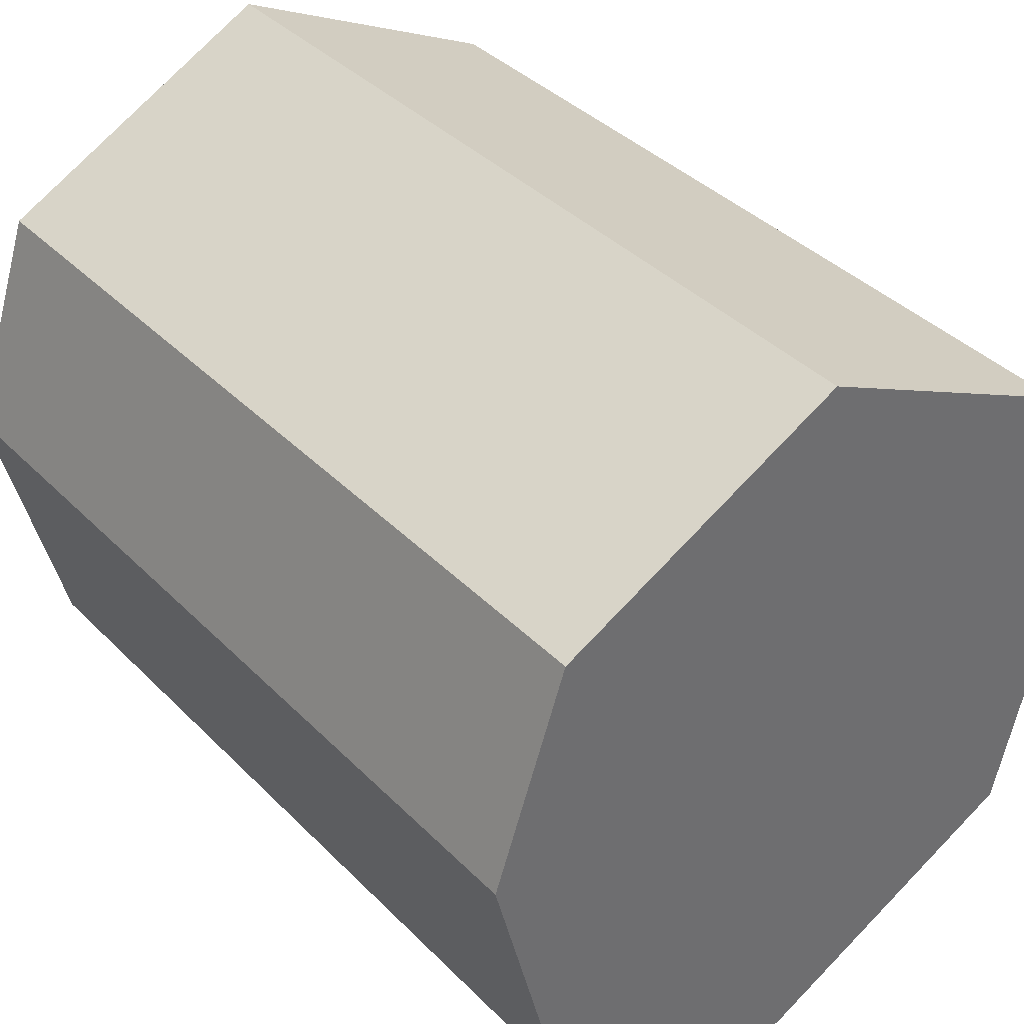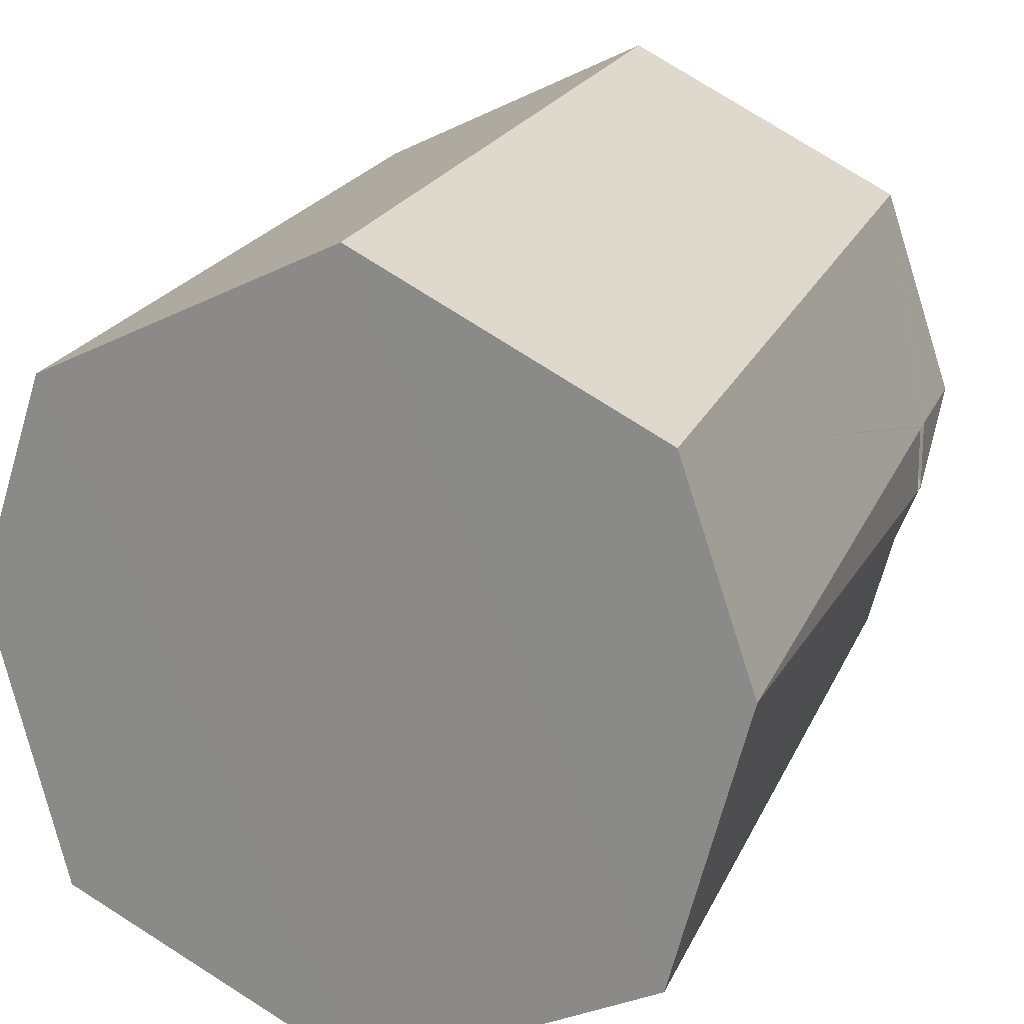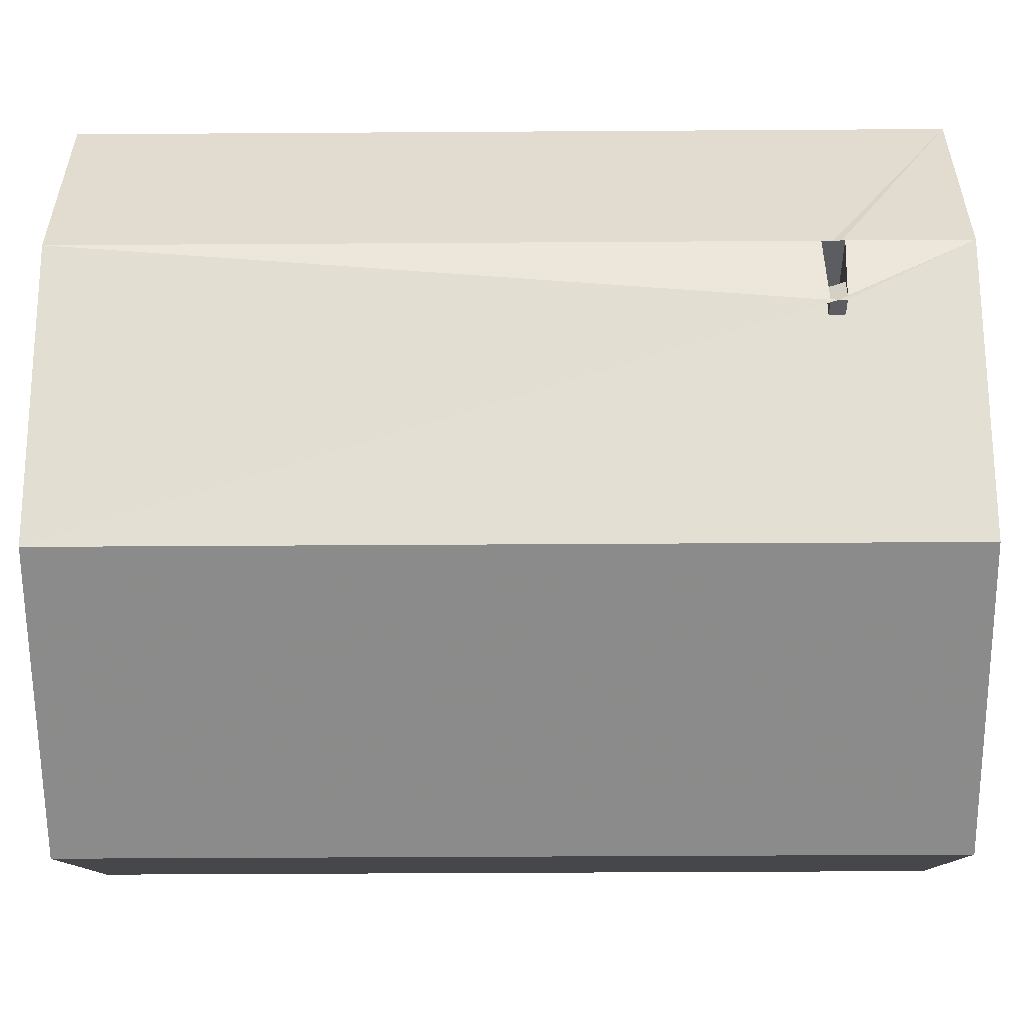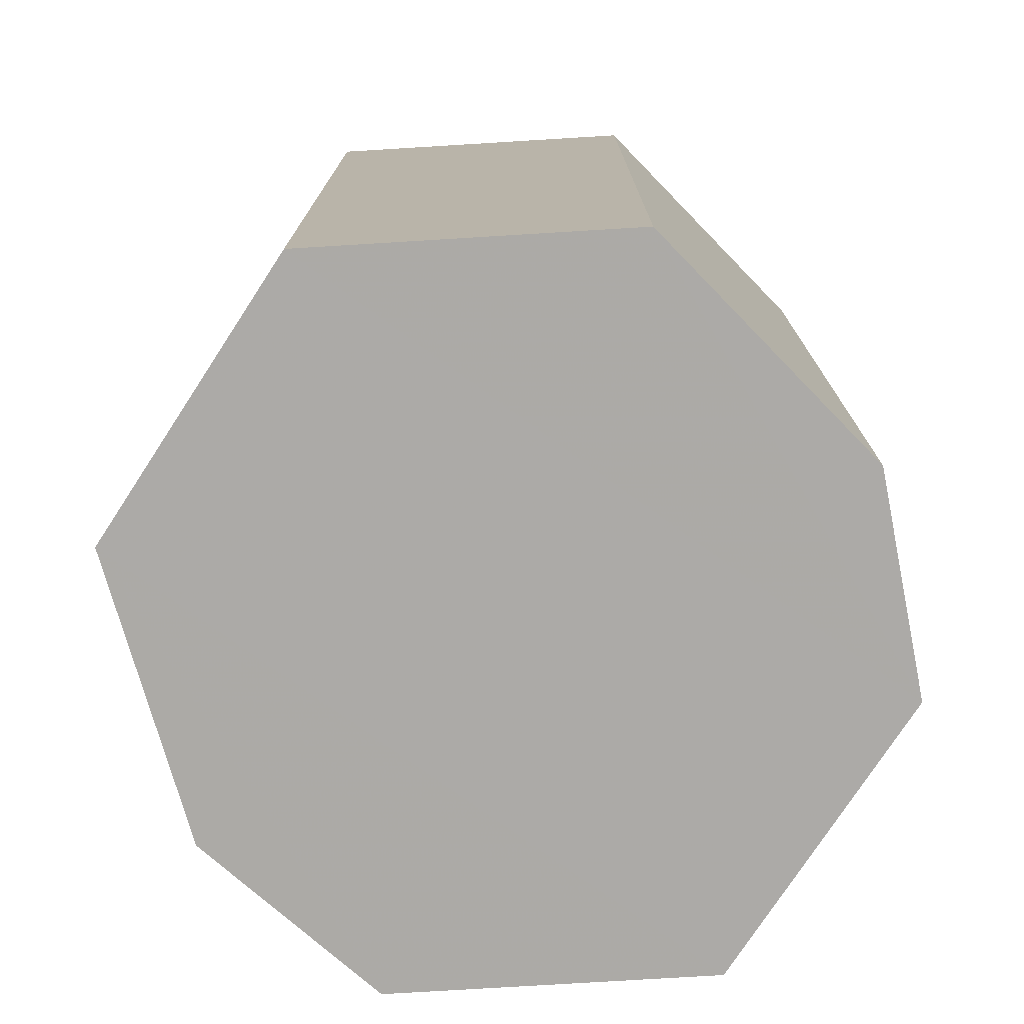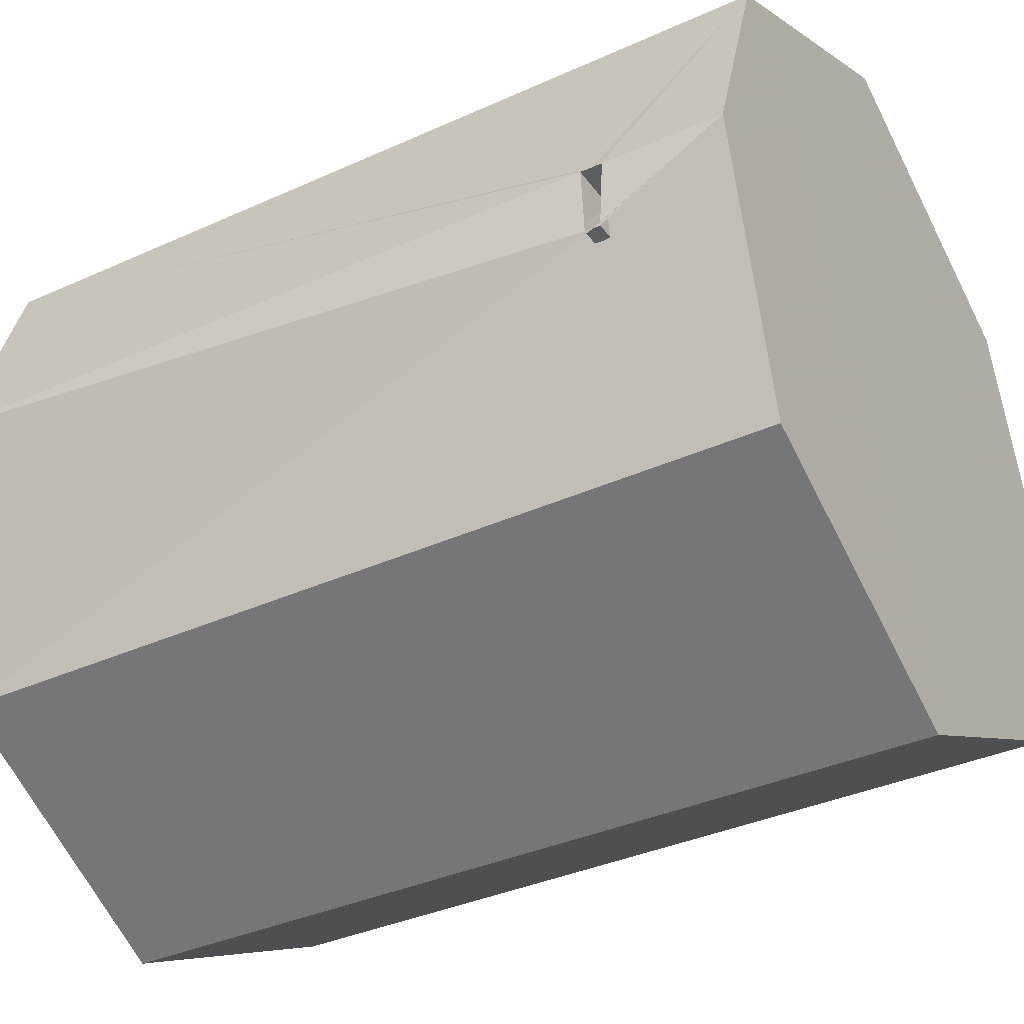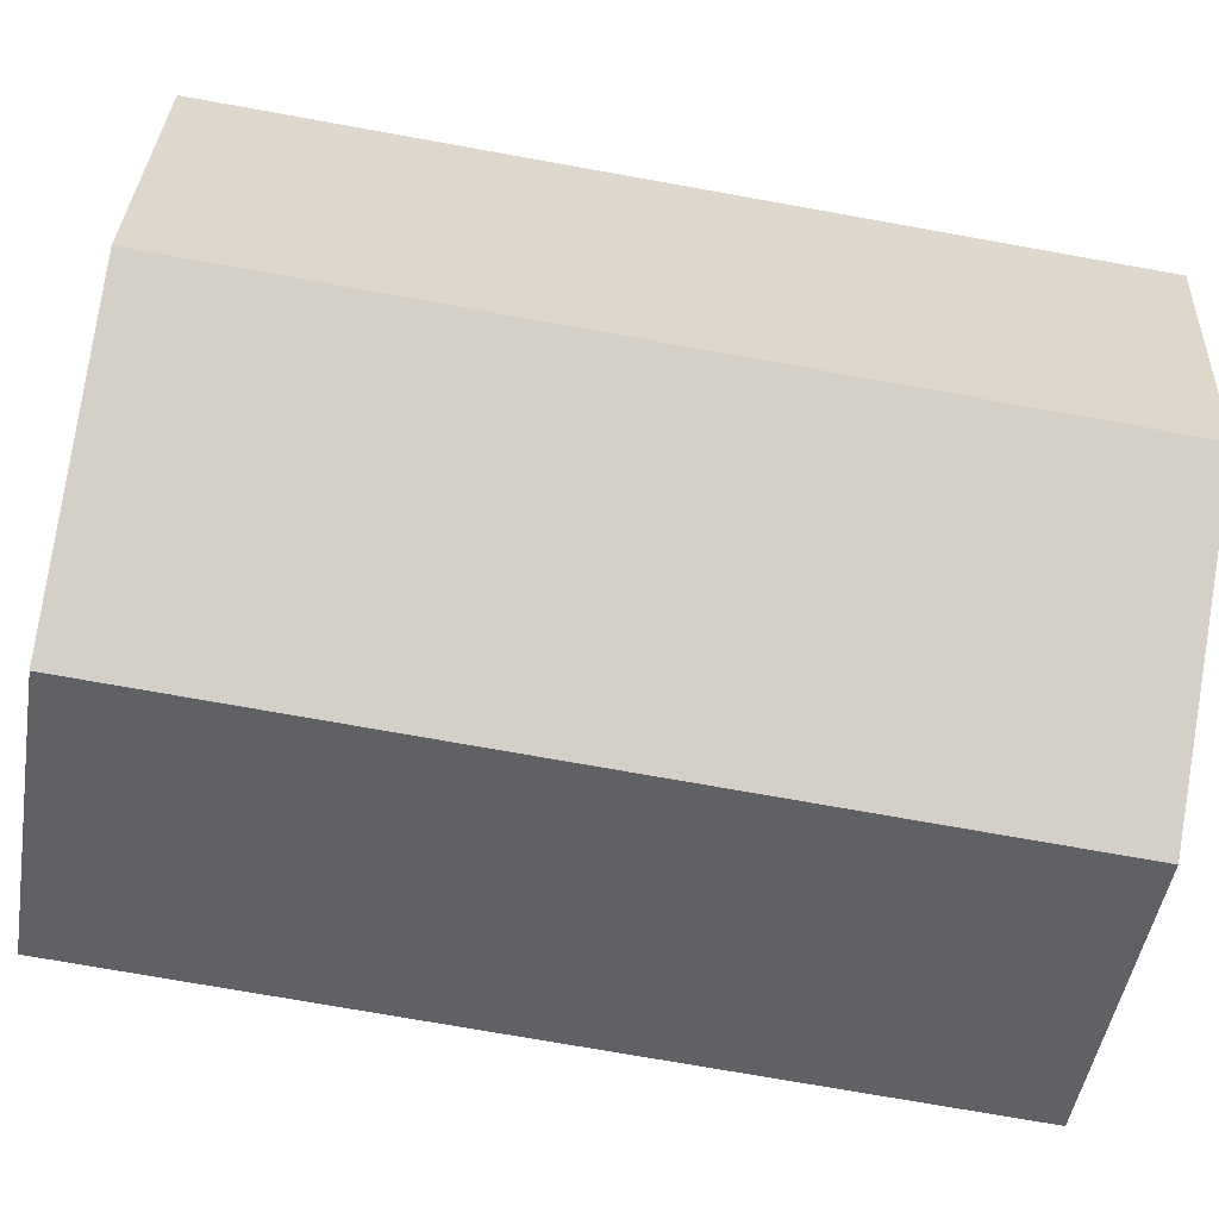
<metadata>
{"format":"obj","ext":"obj","renderer":"f3d","projection":"perspective","resolution":1024,"background":"white","views":[{"elev":38.7,"azim":141.1,"up":"+Y"},{"elev":21.4,"azim":-160.9,"up":"+Y"},{"elev":-37.1,"azim":-89.5,"up":"+Y"},{"elev":-76.0,"azim":30.1,"up":"+Z"},{"elev":-36.2,"azim":-59.3,"up":"+Y"},{"elev":-73.0,"azim":79.9,"up":"+Y"}]}
</metadata>
<code>
o 10517
v 2162 1879 6.98
v 2162 1879 6.98
v 2162 1879 6.98
v 2162 1879 6.98
v 2162 1879 6.862
v 2162 1879 6.862
v 2162 1879 6.98
v 2162 1879 6.862
v 2162 1879 6.862
v 2162 1879 6.862
v 2162 1879 6.98
v 2162 1879 6.862
v 2162 1879 6.98
v 2162 1879 6.98
v 2162 1879 6.98
v 2162 1879 6.862
v 2162 1879 6.862
v 2162 1879 6.862
v 2162 1879 6.98
v 2162 1879 6.98
v 2162 1879 6.862
v 2162 1879 6.98
v 2162 1879 6.98
v 2162 1879 6.862
v 2162 1879 6.98
v 2162 1879 6.862
v 2162 1879 6.862
v 2162 1879 6.98
v 2162 1879 6.98
v 2162 1879 6.862
v 2162 1879 6.964
v 2162 1879 6.98
v 2162 1879 6.862
v 2162 1879 6.862
v 2162 1879 6.862
v 2162 1879 6.961
v 2162 1879 6.96
v 2162 1879 6.961
v 2162 1879 6.962
v 2162 1879 6.96
v 2162 1879 6.96
v 2162 1879 6.961
v 2162 1879 6.961
v 2162 1879 6.961
v 2162 1879 6.964
v 2162 1879 6.963
v 2162 1879 6.963
v 2162 1879 6.962
v 2162 1879 6.961
v 2162 1879 6.962
v 2162 1879 6.963
v 2162 1879 6.98
v 2162 1879 6.862
v 2162 1879 6.961
v 2162 1879 6.962
v 2162 1879 6.964
v 2162 1879 6.963
v 2162 1879 6.98
v 2162 1879 6.862
v 2162 1879 6.962
v 2162 1879 6.98
v 2162 1879 6.963
v 2162 1879 6.961
v 2162 1879 6.961
v 2162 1879 6.862
v 2162 1879 6.962
v 2162 1879 6.963
v 2162 1879 6.962
v 2162 1879 6.964
v 2162 1879 6.963
v 2162 1879 6.964
v 2162 1879 6.964
v 2162 1879 6.963
v 2162 1879 6.963
v 2162 1879 6.961
v 2162 1879 6.962
v 2162 1879 6.98
v 2162 1879 6.98
v 2162 1879 6.862
v 2162 1879 6.862
v 2162 1879 6.862
v 2162 1879 6.862
v 2162 1879 6.98
v 2162 1879 6.962
v 2162 1879 6.862
v 2162 1879 6.862
v 2162 1879 6.862
v 2162 1879 6.961
v 2162 1879 6.96
v 2162 1879 6.961
v 2162 1879 6.96
v 2162 1879 6.96
f 1 2 3
f 4 5 1
f 6 2 7
f 8 6 9
f 10 7 11
f 9 10 12
f 13 10 14
f 15 16 13
f 12 17 18
f 14 19 20
f 21 22 12
f 23 22 14
f 24 25 21
f 22 26 27
f 28 29 23
f 29 30 26
f 28 31 32
f 33 30 34
f 35 36 33
f 36 37 38
f 39 36 38
f 40 36 41
f 40 42 43
f 44 45 40
f 45 46 47
f 47 48 39
f 49 39 50
f 50 47 51
f 51 52 50
f 53 48 52
f 53 54 55
f 56 52 51
f 57 58 56
f 59 58 60
f 60 61 62
f 60 63 64
f 65 66 64
f 67 68 60
f 67 69 70
f 51 69 71
f 72 73 71
f 68 73 74
f 75 74 69
f 75 76 68
f 52 77 78
f 79 78 77
f 52 80 81
f 79 81 80
f 82 19 78
f 83 78 19
f 82 80 17
f 83 17 80
f 84 85 86
f 87 88 89
f 90 91 92

</code>
